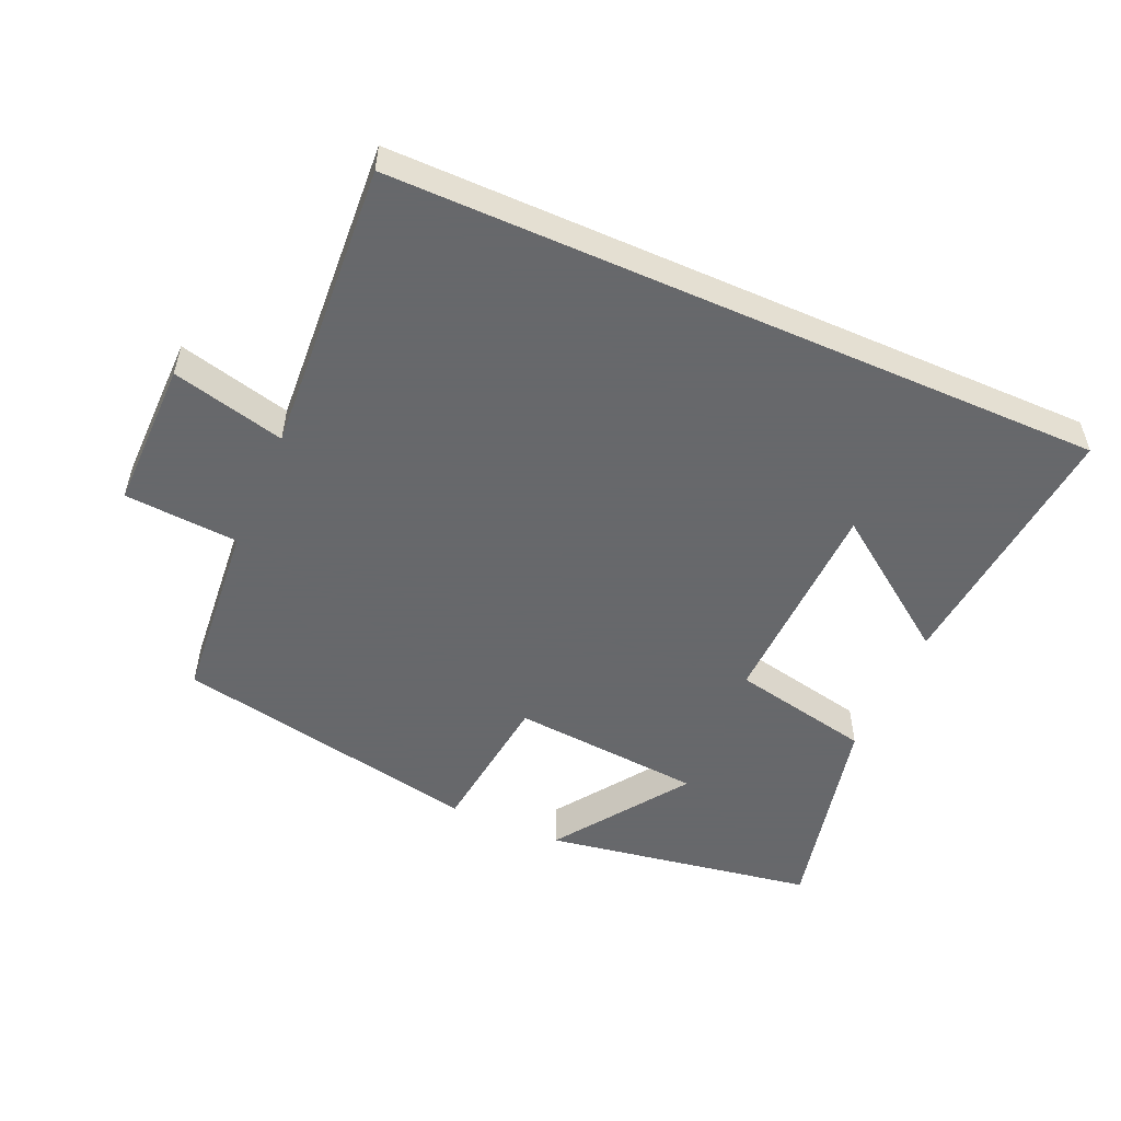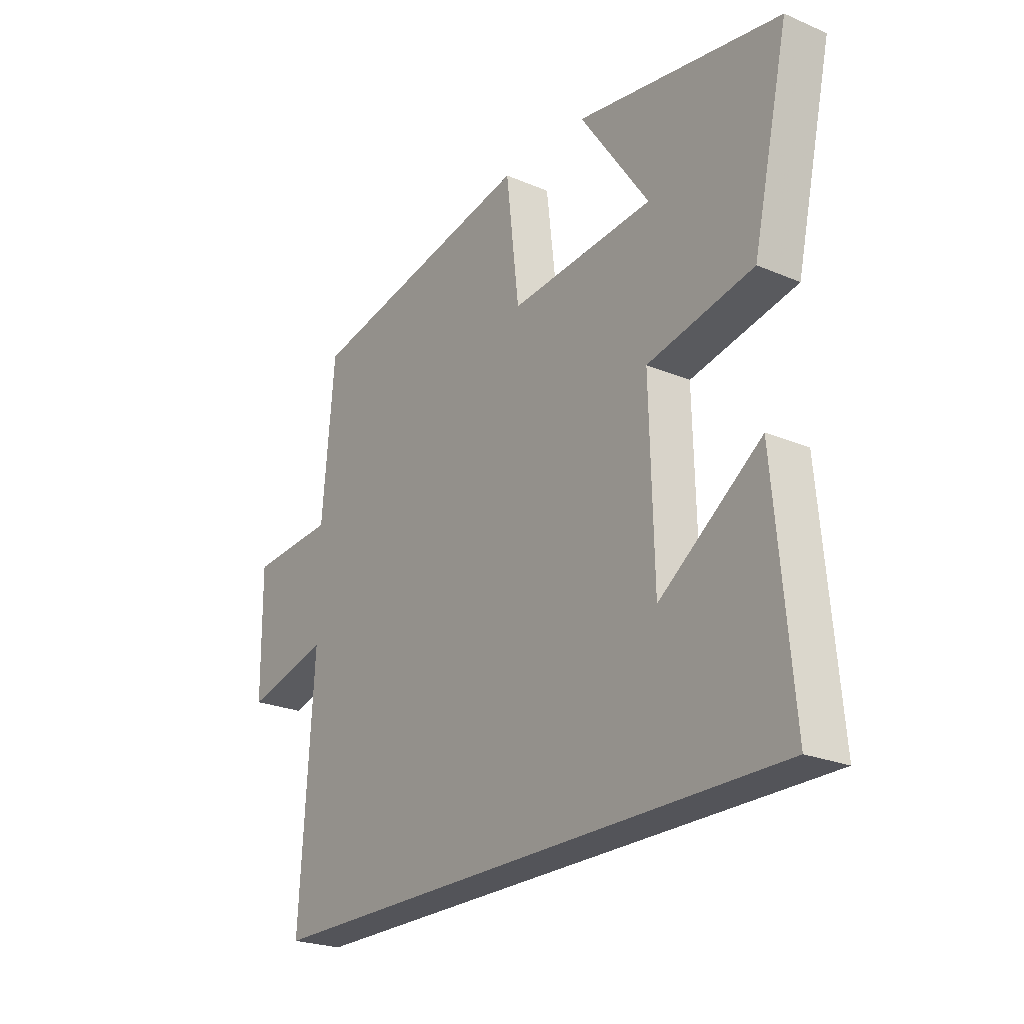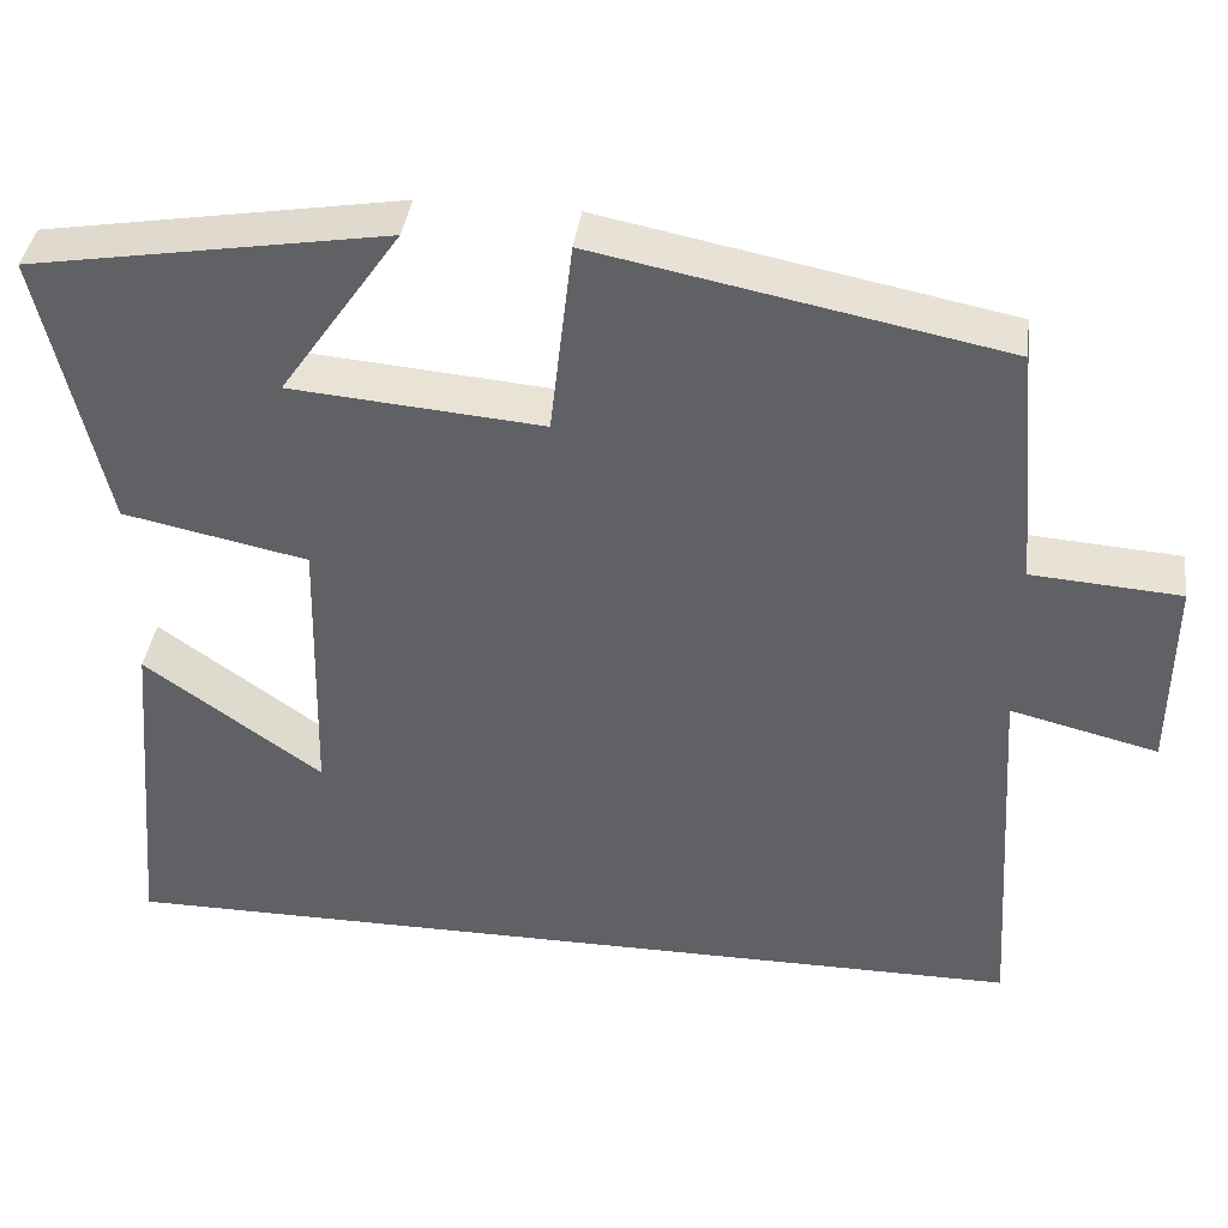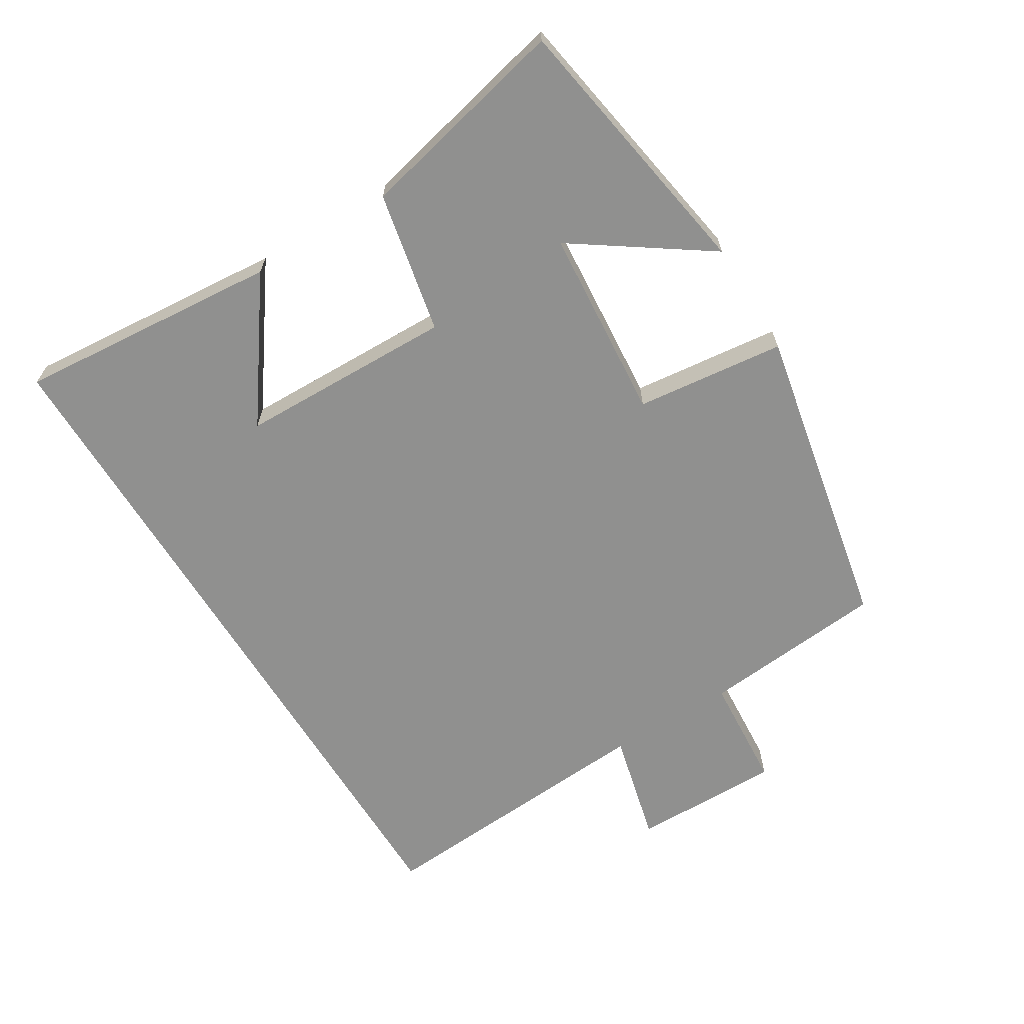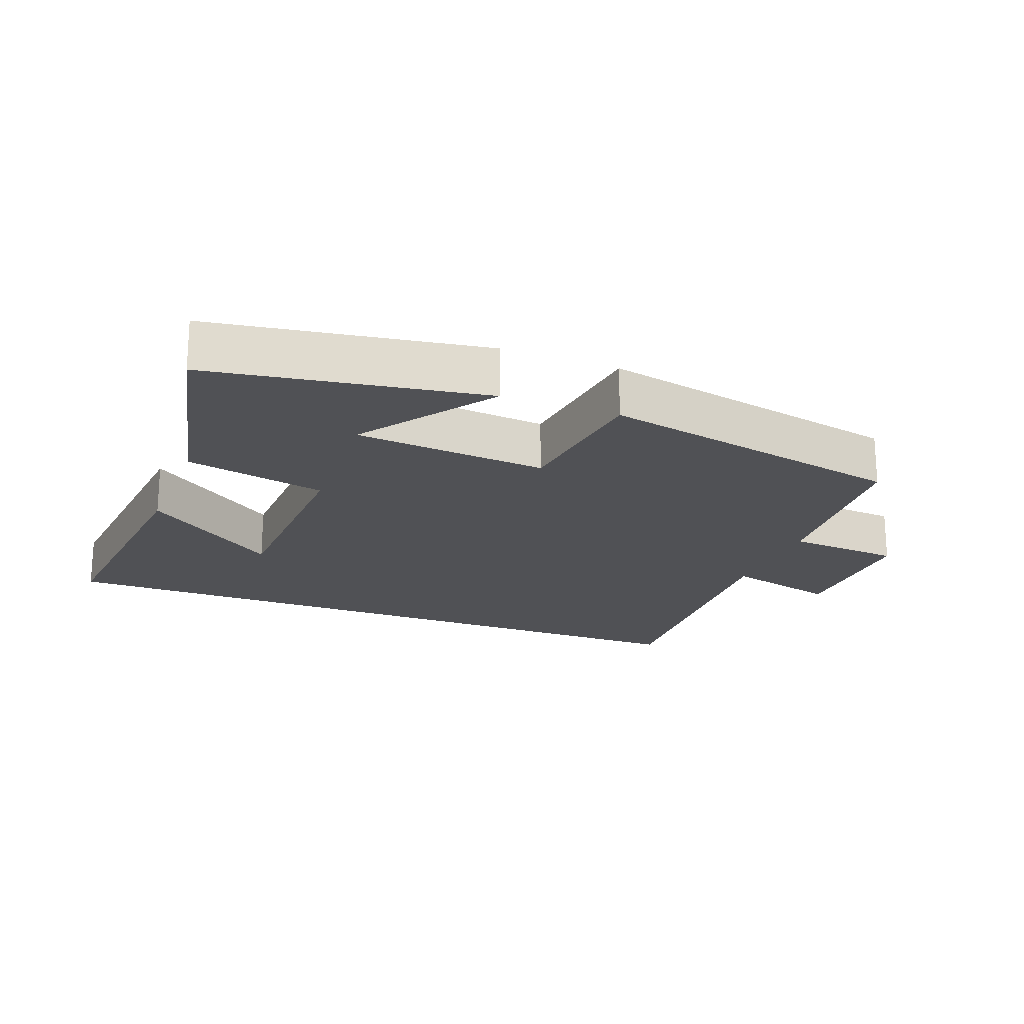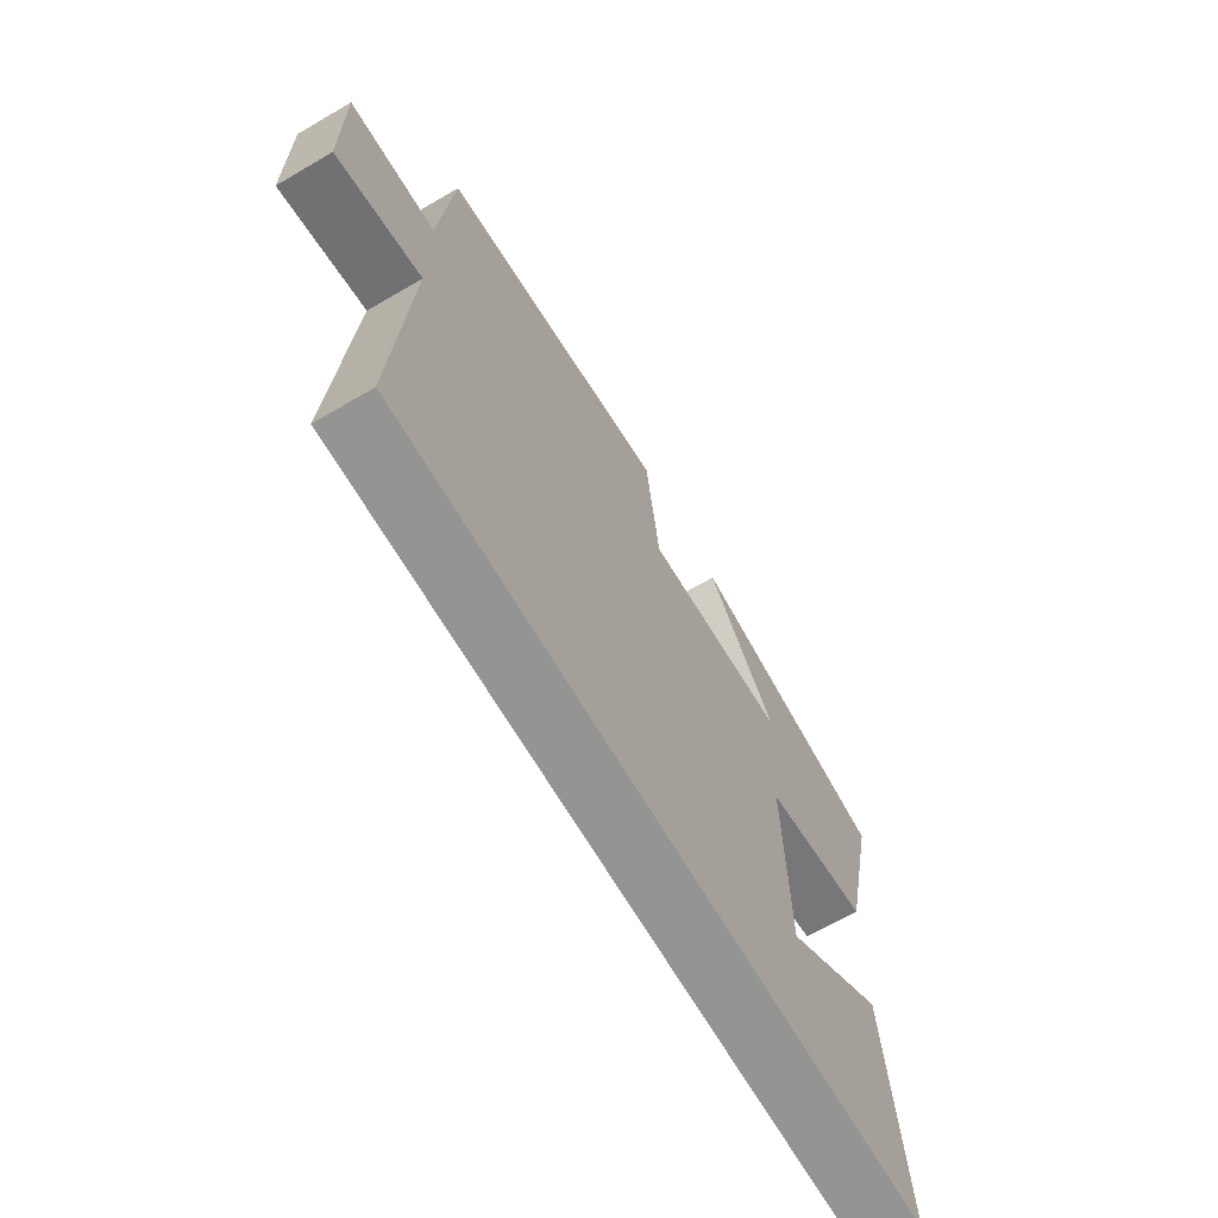
<metadata>
{"format":"obj","ext":"obj","renderer":"f3d","projection":"perspective","resolution":1024,"background":"white","views":[{"elev":-52.3,"azim":156.1,"up":"+Y"},{"elev":-23.7,"azim":-125.4,"up":"+Z"},{"elev":39.2,"azim":7.5,"up":"+Z"},{"elev":-65.5,"azim":-58.4,"up":"+Y"},{"elev":-20.2,"azim":-21.4,"up":"+Y"},{"elev":-67.0,"azim":120.3,"up":"+Z"}]}
</metadata>
<code>
v 0.475 0.07 0.408
v 0.5 0.07 0.131
v 0.671 0.07 0.119
v 0.669 0.07 -0.105
v 0.5 0.07 -0.063
v 0.528 0.07 -0.5
v -0.535 0.07 -0.5
v -0.5 0.07 -0.106
v -0.297 0.07 -0.252
v -0.289 0.07 0.07
v -0.5 0.07 0.114
v -0.572 0.07 0.432
v -0.164 0.07 0.5
v -0.302 0.07 0.301
v -0.014 0.07 0.277
v 0.012 0.07 0.5
v 0.475 0 0.408
v 0.5 0 0.131
v 0.671 0 0.119
v 0.669 0 -0.105
v 0.5 0 -0.063
v 0.528 0 -0.5
v -0.535 0 -0.5
v -0.5 0 -0.106
v -0.297 0 -0.252
v -0.289 0 0.07
v -0.5 0 0.114
v -0.572 0 0.432
v -0.164 0 0.5
v -0.302 0 0.301
v -0.014 0 0.277
v 0.012 0 0.5
f 15 16 1 2
f 14 15 2
f 11 12 13 14
f 10 11 14 2
f 9 10 2 3
f 7 8 9
f 5 6 7 9
f 5 9 3
f 3 4 5
f 18 17 32 31
f 18 31 30
f 30 29 28 27
f 18 30 27 26
f 19 18 26 25
f 25 24 23
f 25 23 22 21
f 19 25 21
f 21 20 19
f 1 17 18 2
f 2 18 19 3
f 3 19 20 4
f 4 20 21 5
f 5 21 22 6
f 6 22 23 7
f 7 23 24 8
f 8 24 25 9
f 9 25 26 10
f 10 26 27 11
f 11 27 28 12
f 12 28 29 13
f 13 29 30 14
f 14 30 31 15
f 15 31 32 16
f 16 32 17 1

</code>
